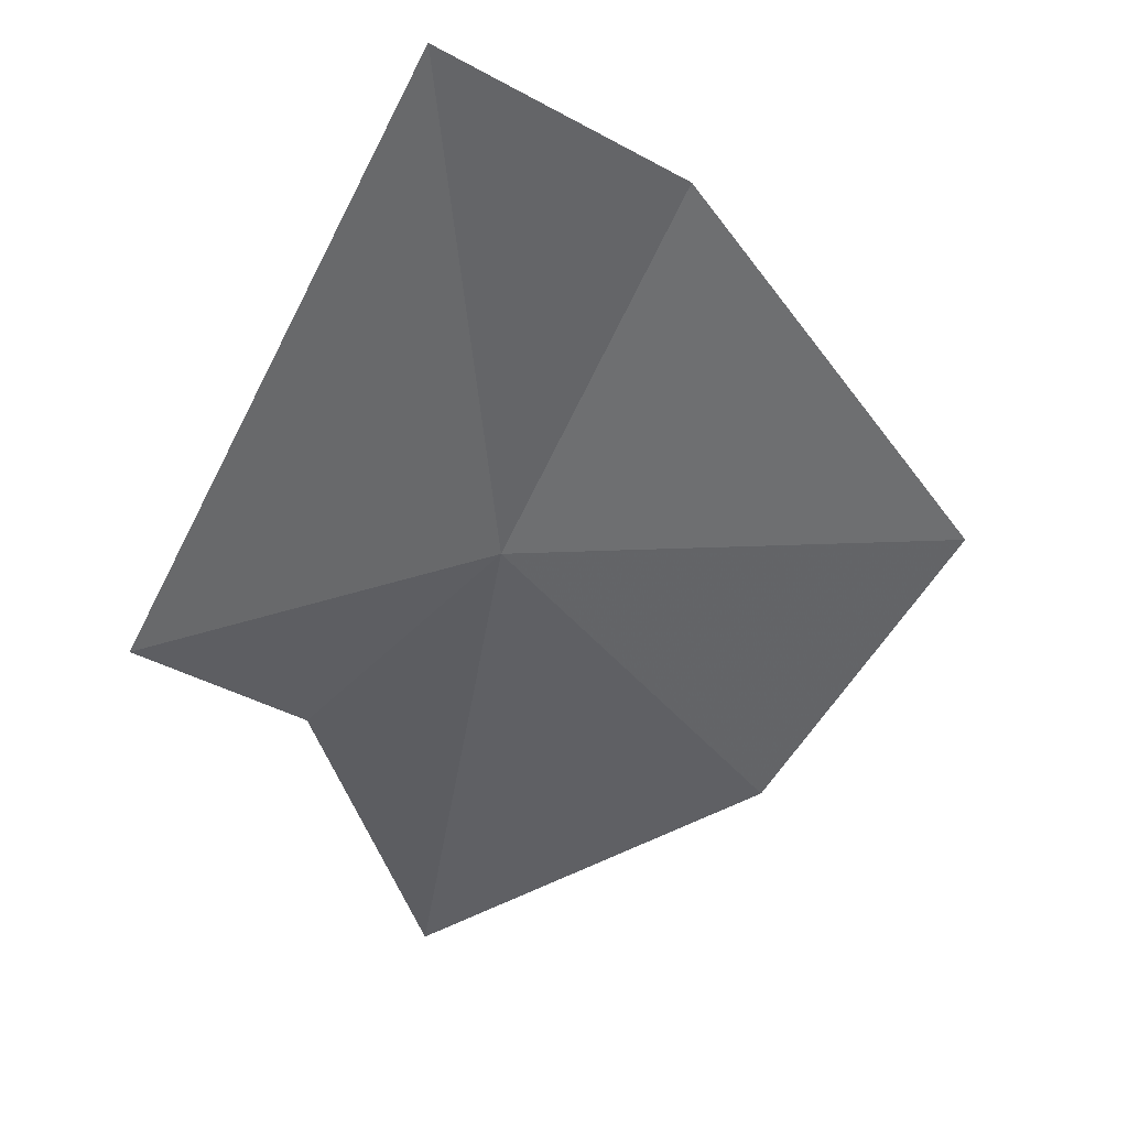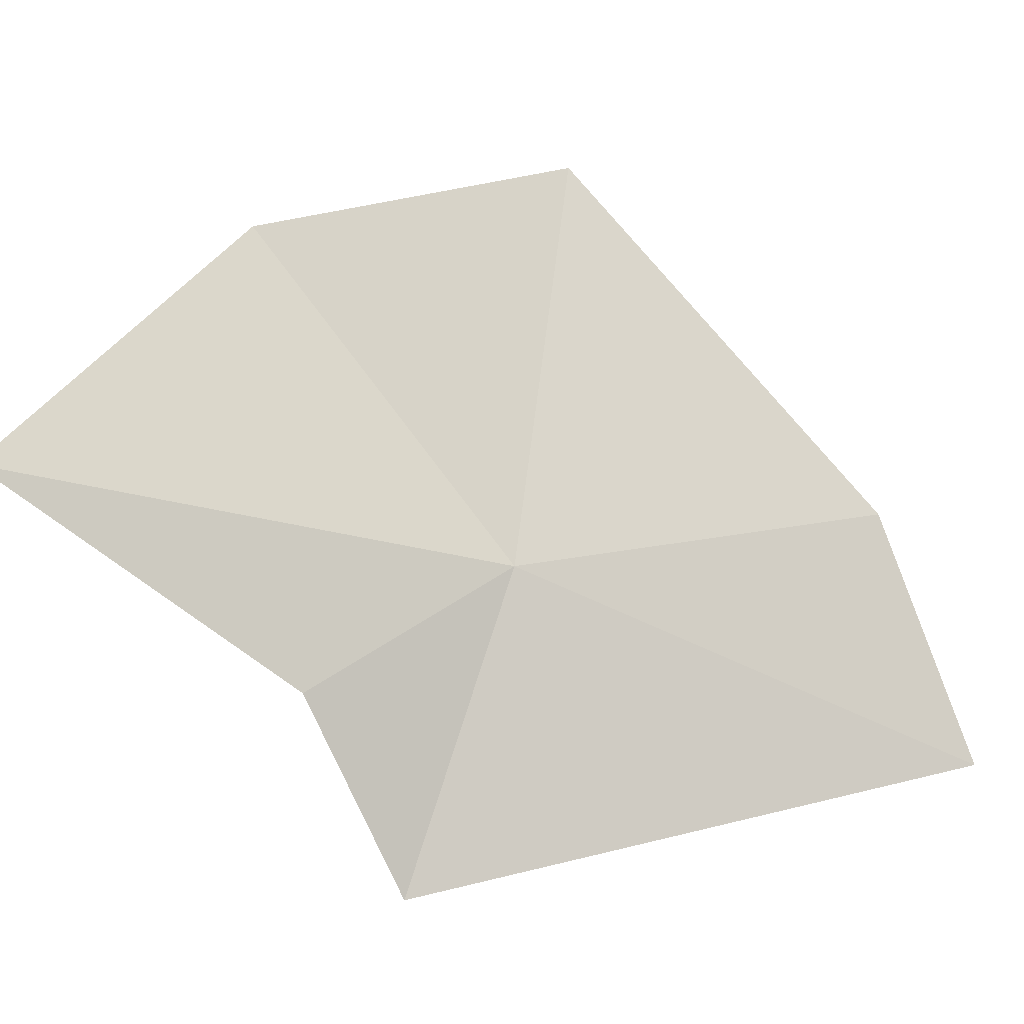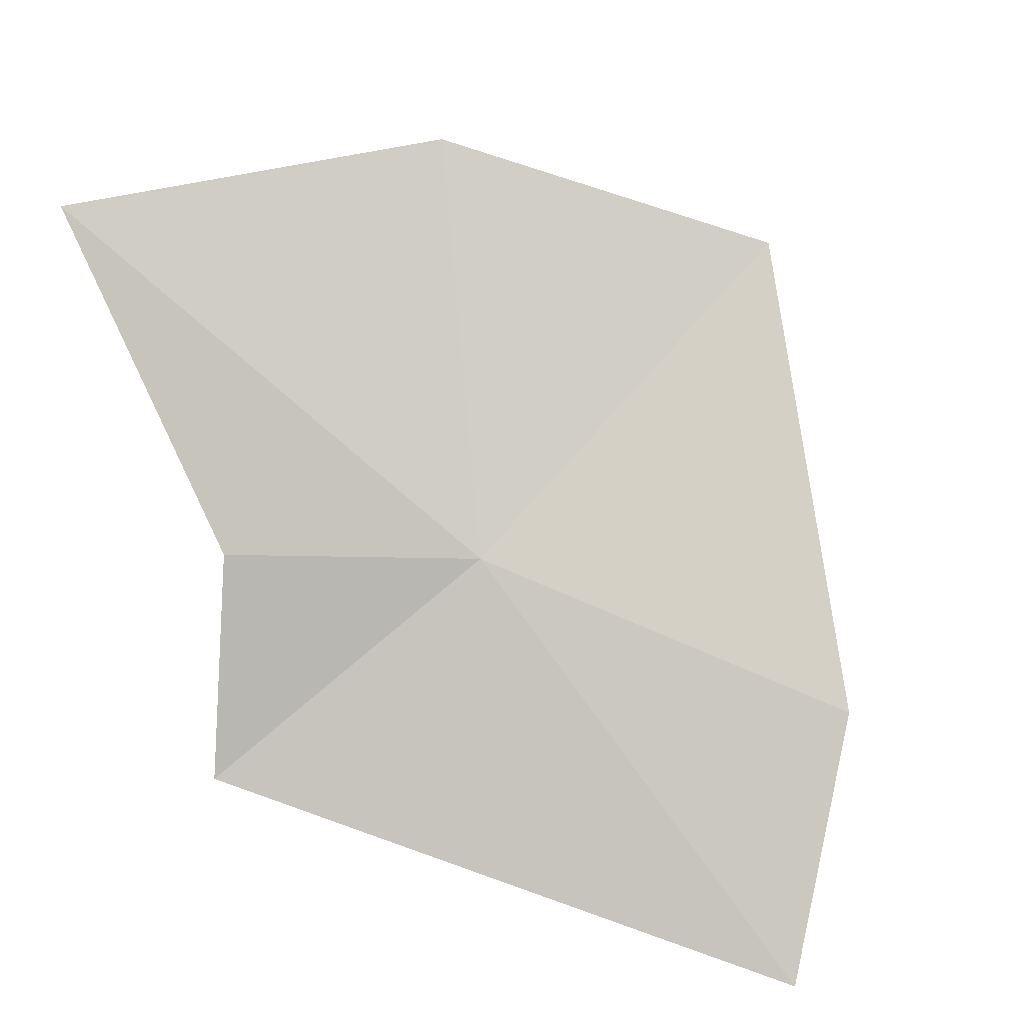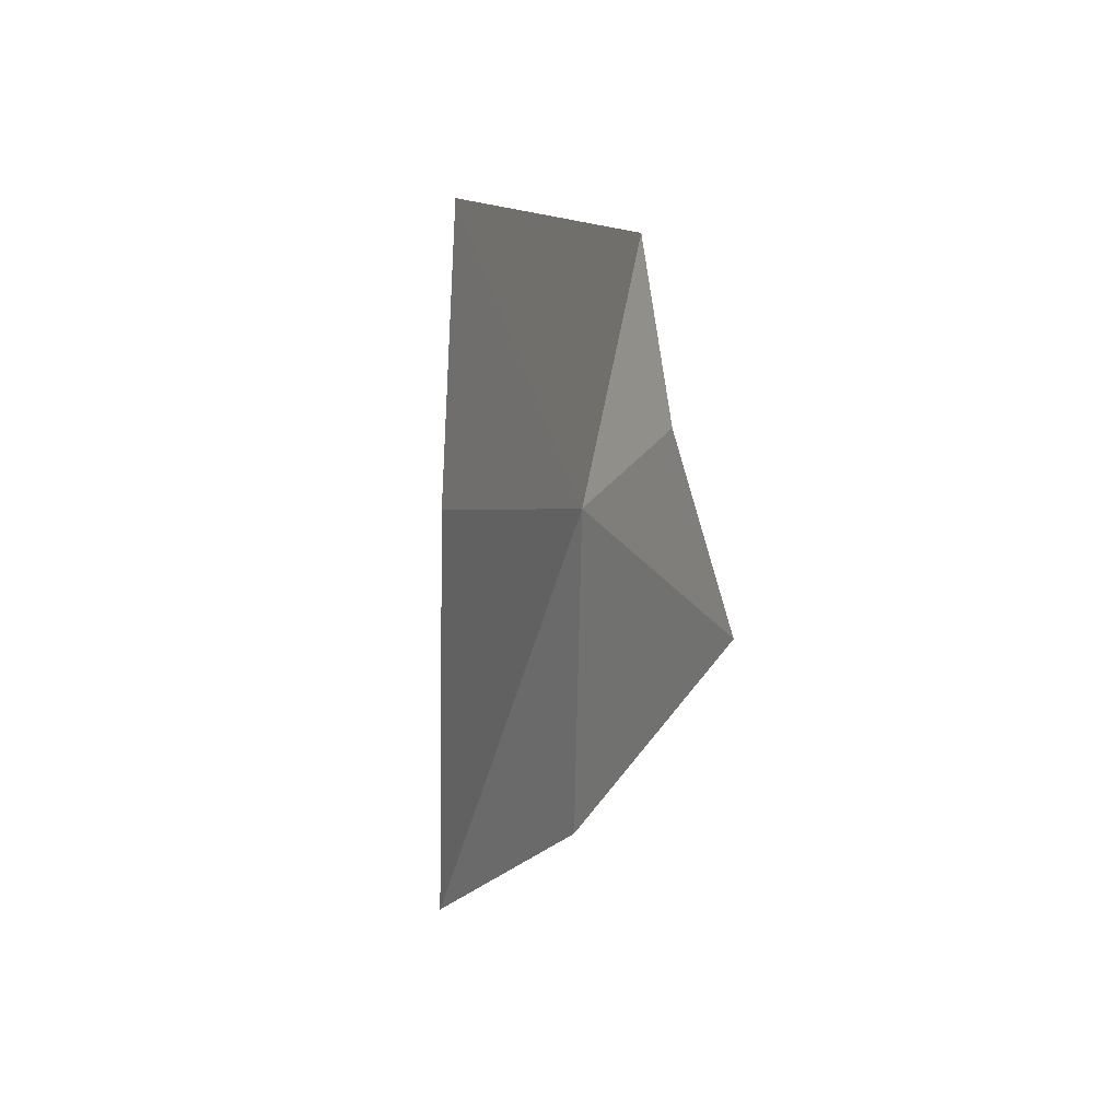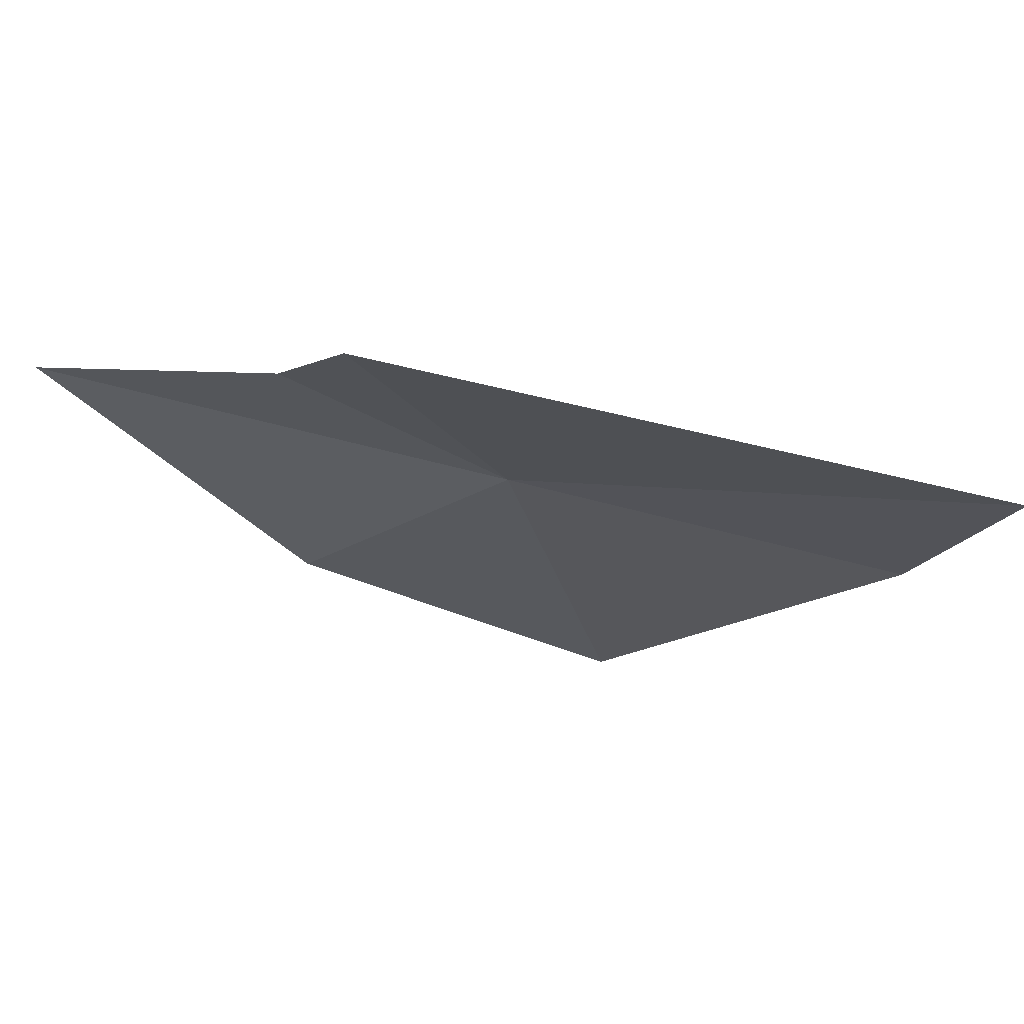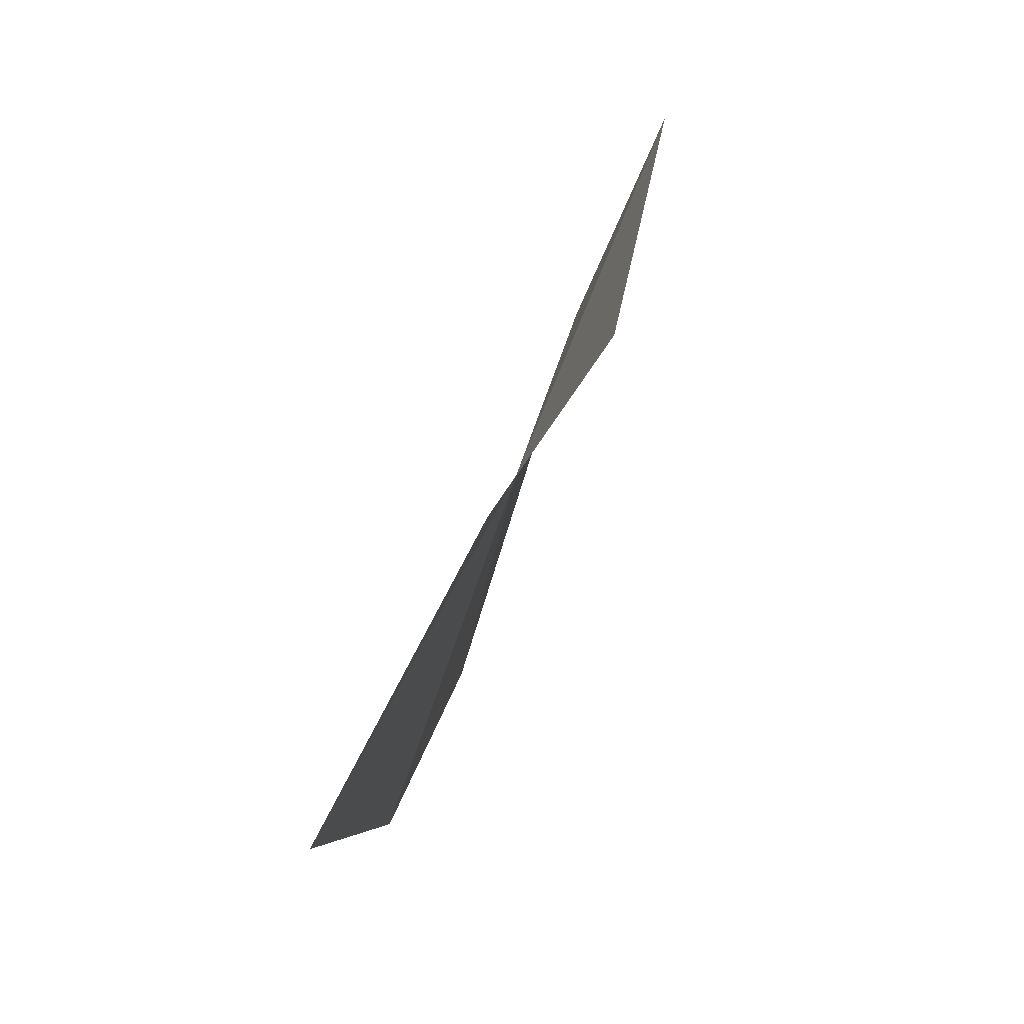
<metadata>
{"format":"obj","ext":"obj","renderer":"f3d","projection":"perspective","resolution":1024,"background":"white","views":[{"elev":-70.3,"azim":-5.3,"up":"+Y"},{"elev":59.9,"azim":-85.6,"up":"+Y"},{"elev":62.6,"azim":-50.4,"up":"+Y"},{"elev":79.8,"azim":120.3,"up":"+Z"},{"elev":-39.6,"azim":-79.1,"up":"+Y"},{"elev":-38.2,"azim":-87.9,"up":"+Z"}]}
</metadata>
<code>
v 4.72 -2.555 14.53
v 5.656 -2.035 13.58
v 6.162 -2.268 14.61
v 5.154 -2.797 15.76
v 4.583 -1.887 12.87
v 4.405 -3.176 16.14
v 3.663 -2.914 14.25
v 4.165 -2.476 13.89
f 1 2 3
f 1 3 4
f 1 5 2
f 1 4 6
f 1 6 7
f 1 8 5
f 1 7 8

</code>
